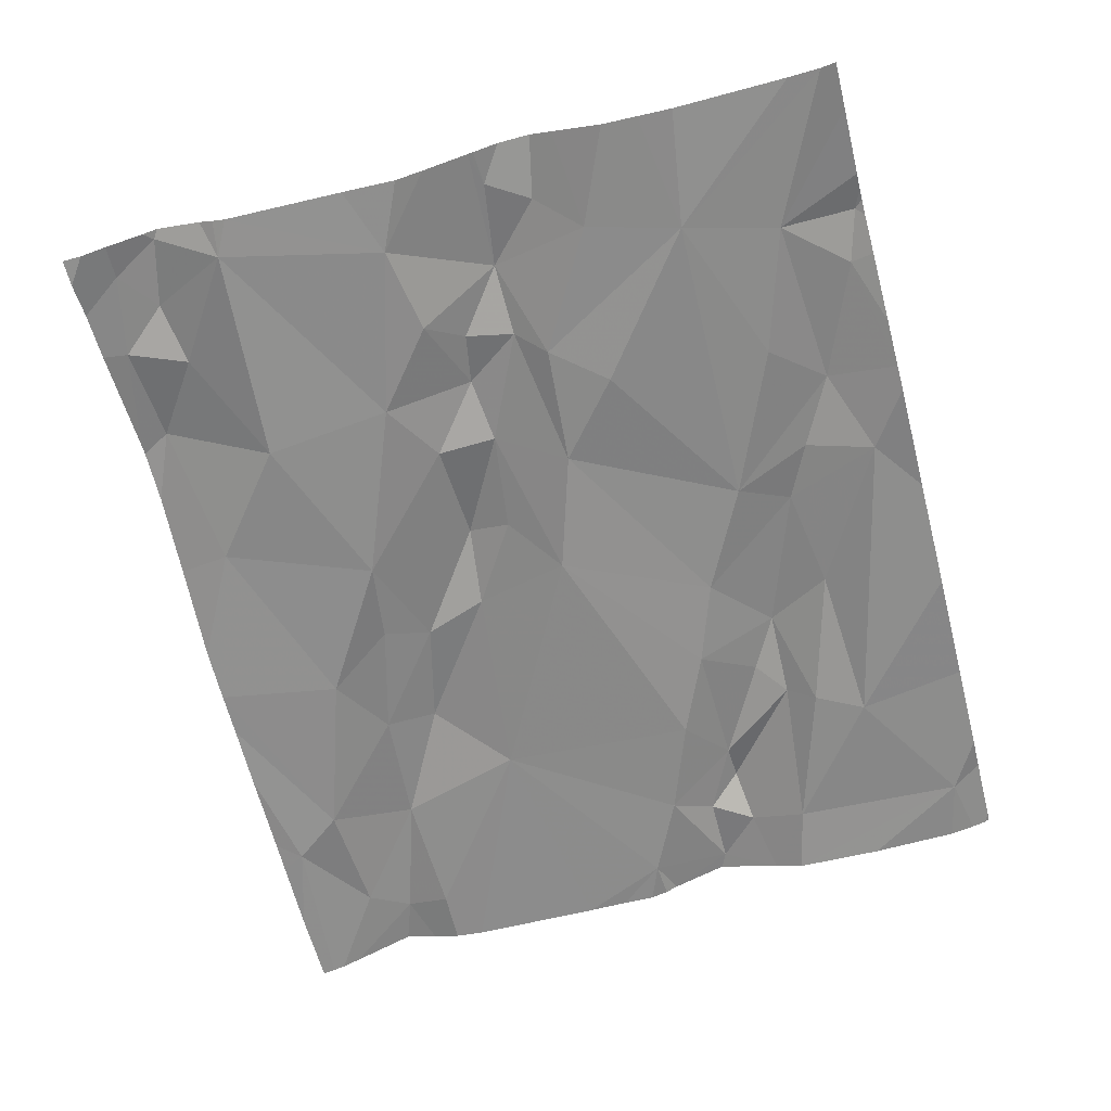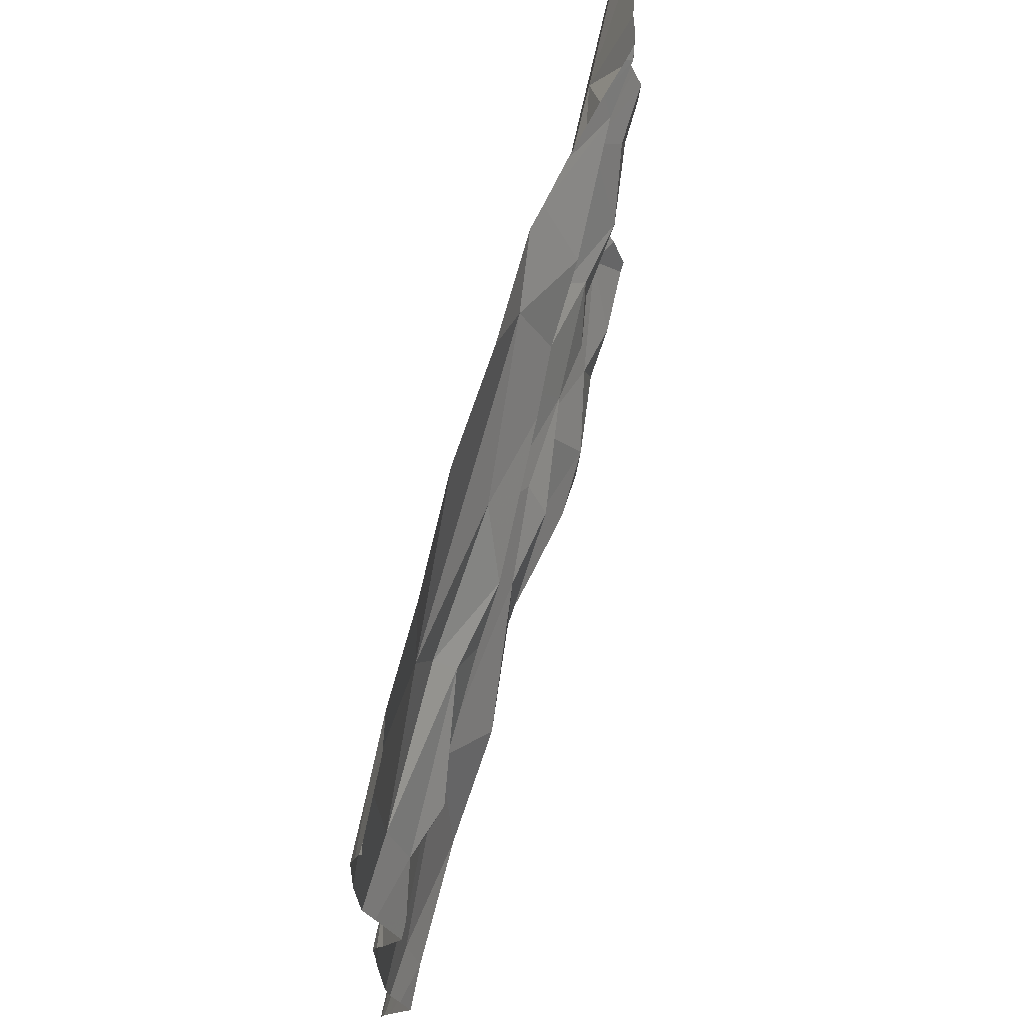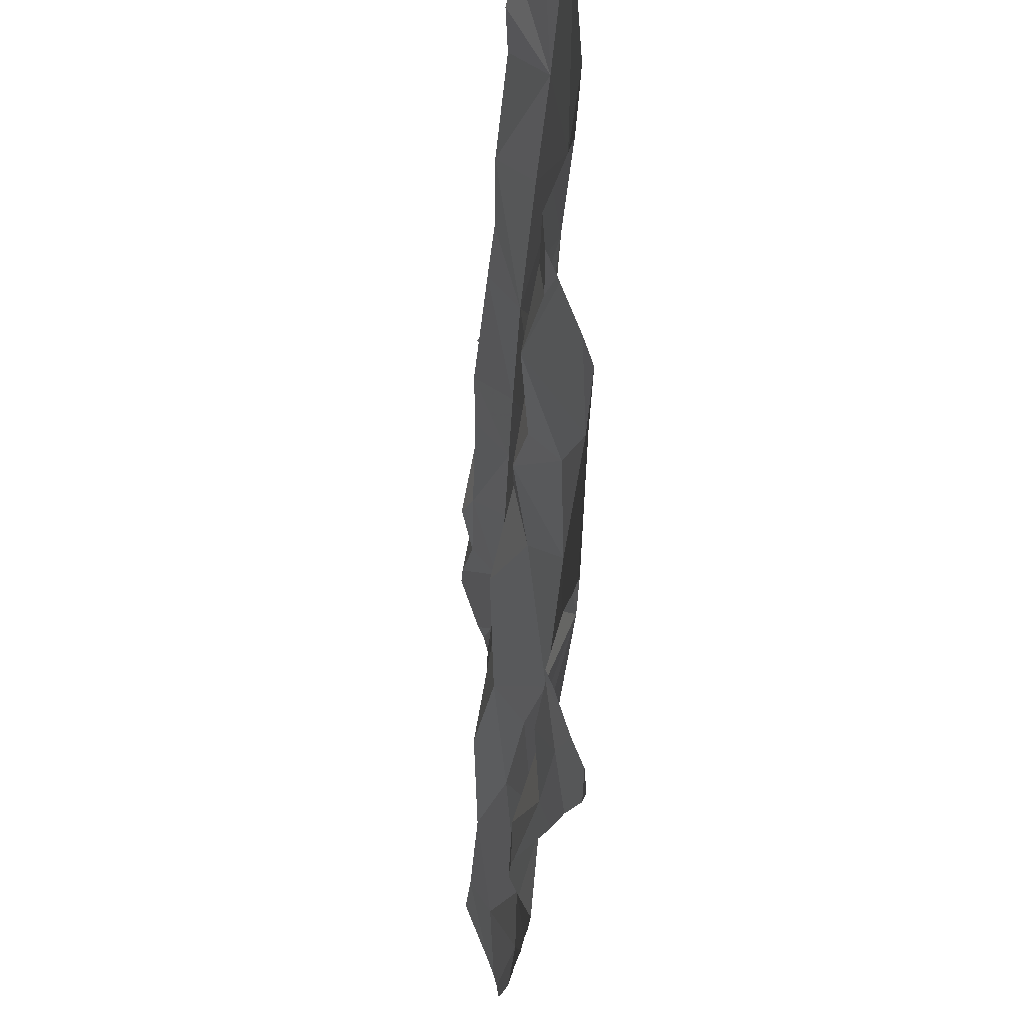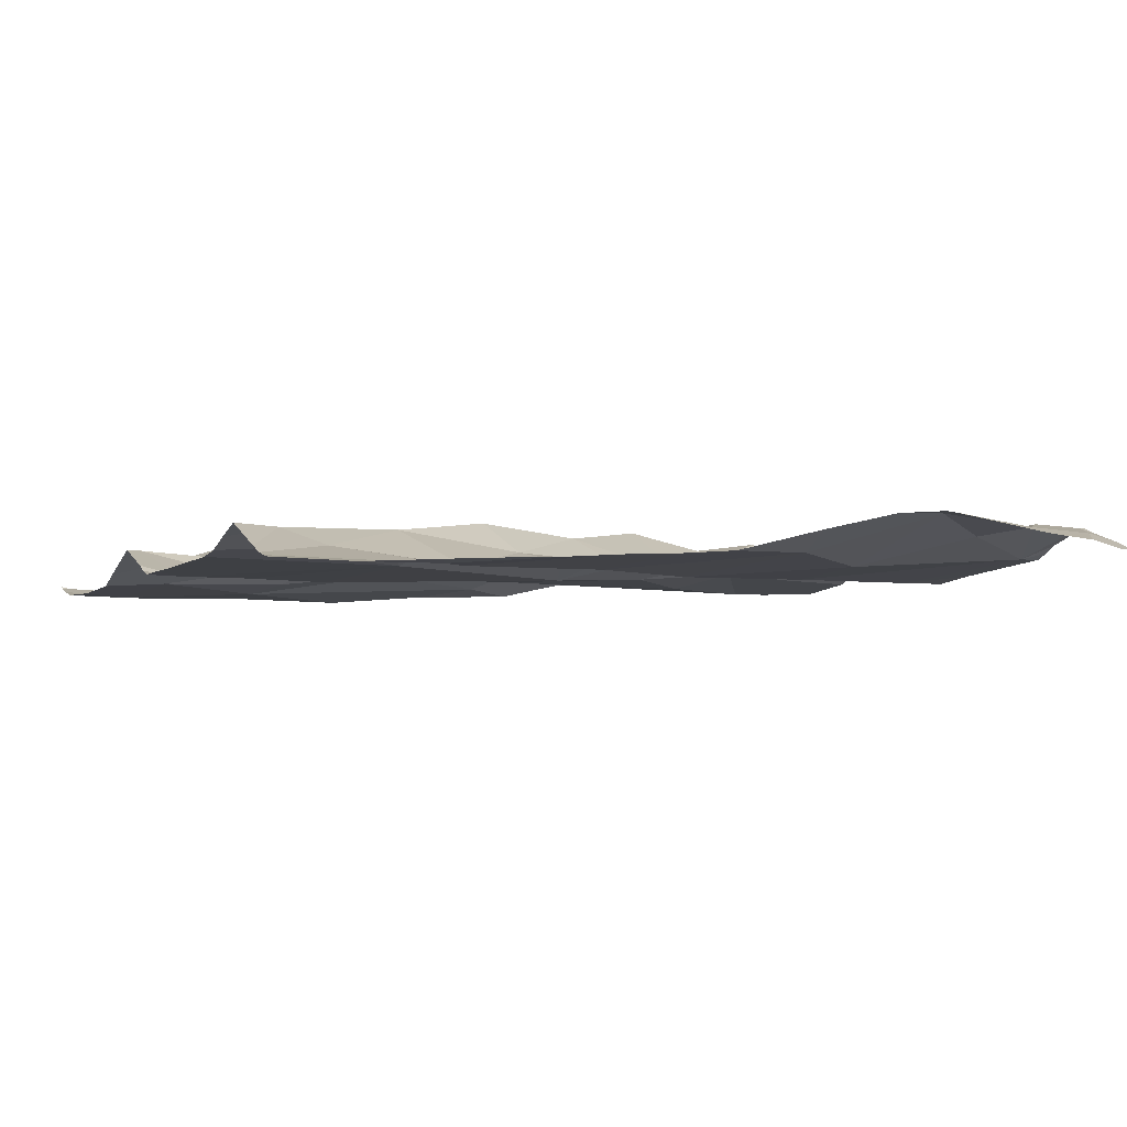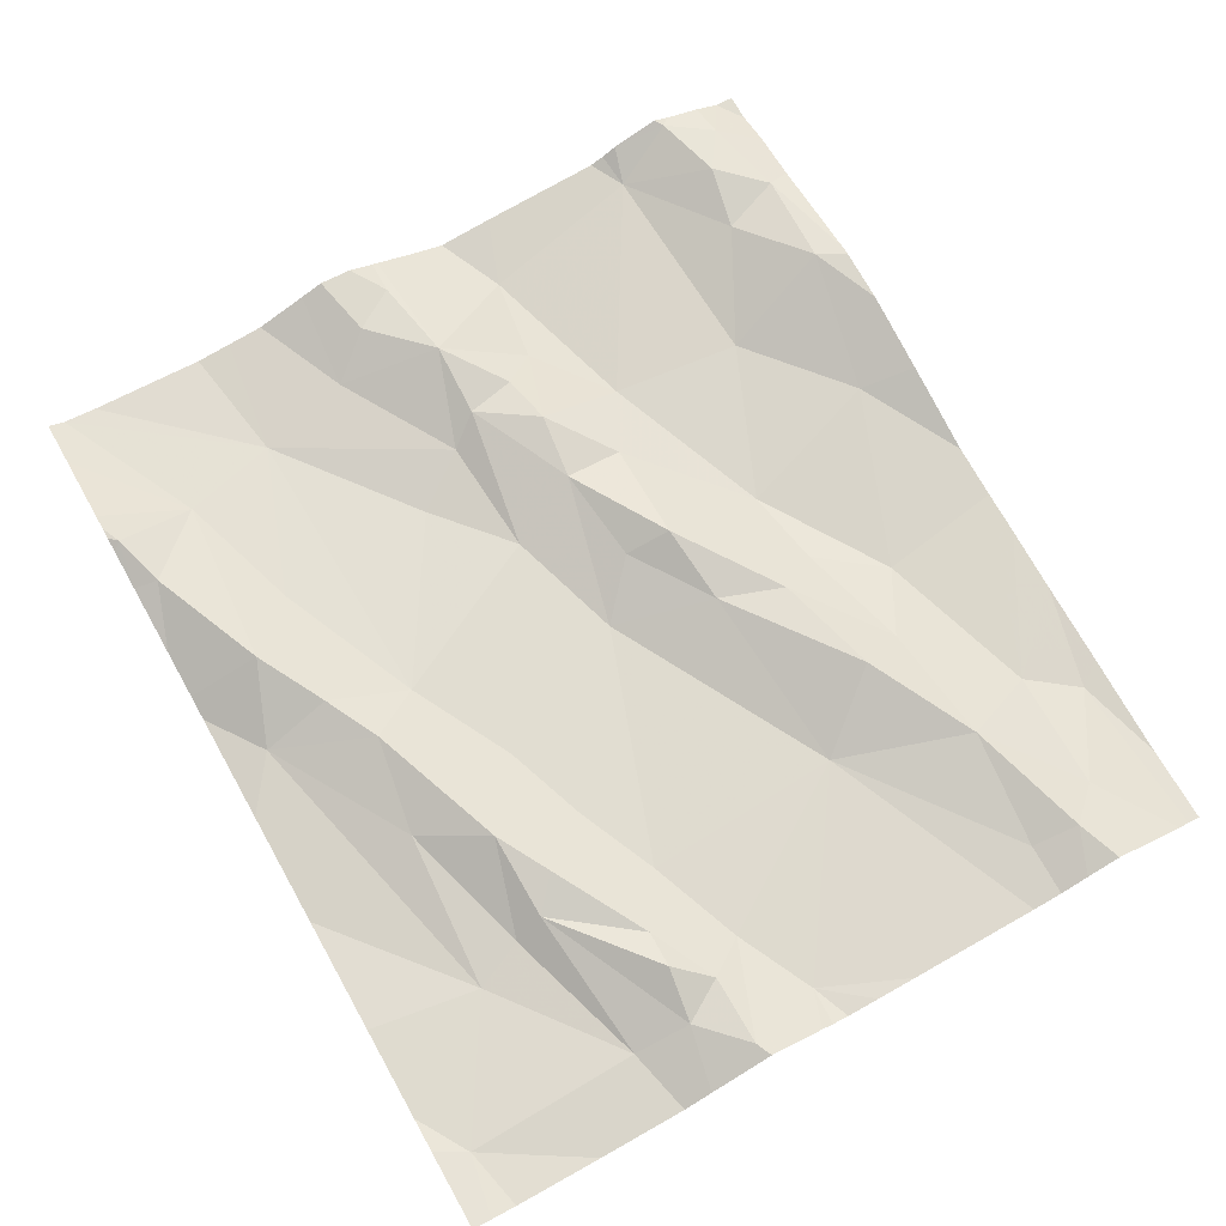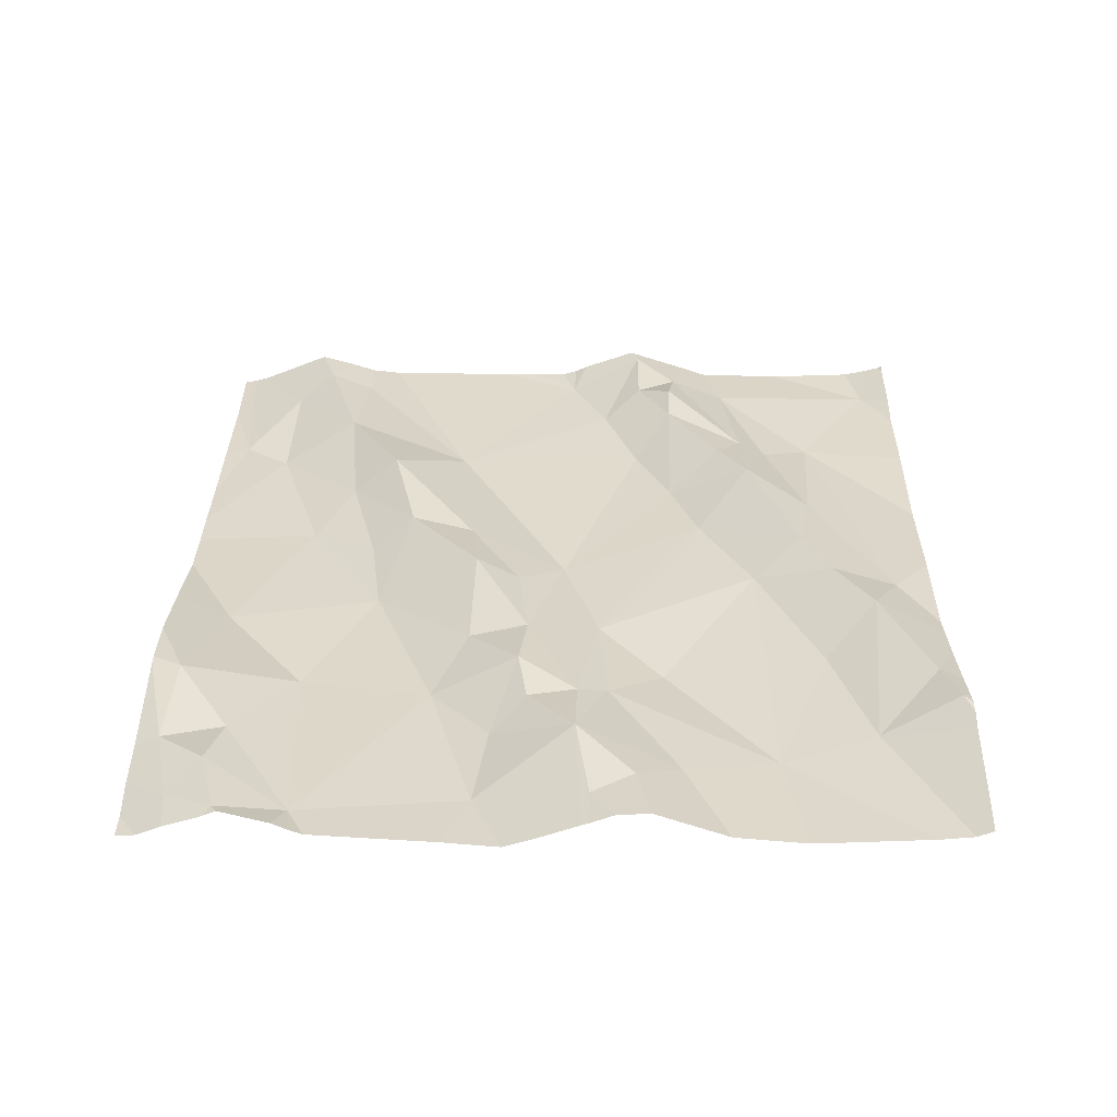
<metadata>
{"format":"obj","ext":"obj","renderer":"f3d","projection":"perspective","resolution":1024,"background":"white","views":[{"elev":-62.6,"azim":104.5,"up":"+Z"},{"elev":68.7,"azim":-76.9,"up":"+Y"},{"elev":-21.2,"azim":83.0,"up":"+Y"},{"elev":-4.8,"azim":-24.8,"up":"+Z"},{"elev":69.6,"azim":-119.4,"up":"+Z"},{"elev":34.3,"azim":90.6,"up":"+Z"}]}
</metadata>
<code>
v -28.17 273.3 504.2
v -28.02 273.2 504.2
v -28.02 273.2 504.2
v -28.02 273.7 504.2
v -28.27 273.7 504.2
v -28.02 273.5 504.2
v -28.02 273.5 504.2
v -28.14 273.4 504.2
v -28.02 273.4 504.2
v -28.06 273.3 504.2
v -28.02 273.4 504.2
v -28.06 273 504.2
v -28.02 273 504.2
v -28.02 273.1 504.2
v -28.02 273 504.2
v -28.02 273 504.2
v -28.03 272.9 504.2
v -28.02 273.3 504.2
v -28.02 272.9 504.2
v -28.02 273.3 504.2
v -28.2 273.6 504.2
v -28.02 273.7 504.2
v -28.02 273.3 504.2
v -28.02 272.8 504.2
v -28.02 272.8 504.2
v -28.02 272.9 504.2
v -28.31 273.2 504.2
v -28.3 273.1 504.1
v -28.21 273.2 504.2
v -28.16 273.5 504.2
v -28.02 273.7 504.2
v -28.21 273.7 504.2
v -28.52 273.5 504.2
v -28.08 273.7 504.2
v -28.45 272.8 504.1
v -28.06 272.8 504.2
v -28.11 272.9 504.2
v -28.42 273.3 504.2
v -28.33 273.4 504.1
v -28.16 272.8 504.2
v -28.65 273.4 504.2
v -28.28 273.7 504.2
v -28.42 273.6 504.2
v -28.1 273.3 504.2
v -28.38 273.1 504.2
v -28.51 273.2 504.2
v -28.5 273 504.1
v -28.19 272.9 504.2
v -28.32 272.9 504.1
v -28.24 273.2 504.2
v -28.1 273.2 504.1
v -28.28 272.8 504.2
v -28.2 273.7 504.2
v -28.5 273.6 504.2
v -28.51 273.7 504.2
v -28.19 273.7 504.2
v -28.39 273.2 504.2
v -28.26 273.3 504.2
v -28.28 273.3 504.2
v -28.35 273.6 504.2
v -28.56 273.3 504.1
v -28.5 273.2 504.2
v -28.66 272.9 504.1
v -28.57 273.6 504.2
v -28.61 273.1 504.2
v -28.63 273.1 504.2
v -28.6 273 504.1
v -28.96 273.3 504.1
v -28.91 273.4 504.2
v -28.68 273.6 504.2
v -29.02 273.4 504.2
v -28.96 273.4 504.2
v -28.99 273.4 504.2
v -29.02 273.5 504.1
v -28.87 273.6 504.1
v -28.41 273.7 504.2
v -28.1 272.8 504.2
v -28.84 273.4 504.1
v -28.75 273.4 504.1
v -28.84 273.5 504.2
v -28.9 272.8 504.1
v -28.16 272.8 504.2
v -28.73 273.5 504.2
v -28.76 273 504.2
v -28.74 273 504.1
v -28.83 273.1 504.1
v -28.35 273.7 504.2
v -28.85 272.9 504.1
v -29 272.9 504.1
v -28.29 272.8 504.2
v -29.05 273.3 504.1
v -28.05 272.8 504.2
v -29.04 272.9 504.2
v -29.08 273.4 504.2
v -29.03 273 504.1
v -28.36 272.8 504.2
v -28.91 272.8 504.1
v -28.46 272.8 504.2
v -29.02 273.7 504.1
v -28.64 272.8 504.1
v -28.57 272.8 504.1
v -28.89 273 504.2
v -28.3 272.8 504.2
v -28.8 273.5 504.2
v -28.84 273.5 504.1
v -28.02 272.8 504.2
v -28.02 273.5 504.2
v -29.1 273.3 504.1
v -29.1 273.2 504.1
v -29.1 272.8 504.1
v -29.1 272.8 504.1
v -28.17 273.7 504.2
v -28.44 273.7 504.2
v -29.1 272.9 504.1
v -29.1 273 504.1
v -29.1 272.8 504.1
v -29.1 273.7 504.1
v -29.1 273.7 504.1
v -29.1 273.2 504.1
v -29.1 272.9 504.2
v -29.1 273.4 504.1
v -29.1 273.5 504.1
v -29.1 273.7 504.1
v -29.1 273.3 504.1
v -29.1 273.4 504.2
v -29.1 273.4 504.2
v -29.1 273.6 504.1
v -29.1 273 504.1
v -29.1 273.3 504.1
v -28.88 272.8 504.1
v -28.77 272.8 504.1
v -28.69 272.8 504.1
v -29 272.8 504.1
v -29.1 272.8 504.1
v -28.22 273.7 504.2
v -28.57 273.7 504.2
v -28.71 273.7 504.1
v -28.85 273.7 504.1
v -29 273.7 504.1
v -28.96 273.7 504.1
v -29.08 273.7 504.1
v -29.09 273.7 504.1
v -29.1 273.7 504.2
f 2 51 3
f 3 51 14
f 137 75 136
f 107 8 11
f 6 30 107
f 7 30 6
f 9 44 10
f 11 8 9
f 13 12 15
f 14 51 13
f 15 12 16
f 16 12 17
f 20 10 23
f 18 1 2
f 19 17 26
f 21 22 4
f 22 21 30
f 25 36 24
f 23 10 18
f 26 17 25
f 28 49 12
f 33 41 38
f 22 30 31
f 27 28 29
f 28 27 45
f 46 47 45
f 36 37 40
f 51 29 28
f 29 50 27
f 56 21 112
f 32 42 21
f 47 35 49
f 30 60 33
f 39 30 33
f 35 63 100
f 36 17 37
f 38 39 33
f 1 10 44
f 36 40 82
f 37 48 40
f 136 55 113
f 17 36 25
f 10 1 18
f 92 36 77
f 55 43 76
f 64 41 33
f 64 54 55
f 60 21 43
f 42 43 21
f 5 32 135
f 8 30 59
f 16 17 19
f 1 51 2
f 9 10 20
f 45 57 46
f 47 28 45
f 12 48 37
f 47 49 28
f 1 50 29
f 58 57 27
f 1 44 8
f 1 29 51
f 52 40 48
f 96 35 98
f 12 49 48
f 52 48 49
f 43 55 54
f 51 12 13
f 8 44 9
f 12 51 28
f 57 45 27
f 38 57 58
f 30 8 107
f 8 59 1
f 33 60 43
f 39 38 59
f 61 62 57
f 57 38 61
f 62 46 57
f 58 59 38
f 49 35 52
f 46 62 65
f 47 46 66
f 59 58 1
f 63 35 47
f 55 70 64
f 39 59 30
f 76 42 87
f 61 65 62
f 37 17 12
f 27 50 58
f 54 33 43
f 61 38 41
f 66 67 47
f 47 67 63
f 46 65 66
f 40 52 103
f 30 21 60
f 58 50 1
f 64 33 54
f 83 104 79
f 63 67 85
f 79 78 61
f 68 69 73
f 78 69 68
f 75 99 74
f 70 55 75
f 80 71 72
f 72 71 73
f 68 73 94
f 105 75 74
f 89 93 110
f 135 32 53
f 114 95 115
f 83 70 105
f 78 79 69
f 80 72 69
f 138 75 137
f 117 99 139
f 79 41 83
f 64 83 41
f 70 83 64
f 75 55 136
f 65 86 84
f 84 85 66
f 84 66 65
f 67 66 85
f 86 65 61
f 100 88 132
f 88 81 131
f 61 41 79
f 5 42 32
f 81 89 111
f 91 68 94
f 95 93 102
f 121 74 122
f 133 81 116
f 124 94 125
f 81 88 89
f 71 94 73
f 88 102 89
f 94 71 121
f 132 88 131
f 86 95 102
f 102 88 85
f 86 102 84
f 84 102 85
f 79 104 69
f 75 105 70
f 105 80 83
f 74 71 80
f 69 72 73
f 99 75 138
f 122 99 127
f 68 91 86
f 93 89 102
f 78 68 86
f 80 105 74
f 86 91 119
f 61 78 86
f 63 85 88
f 87 42 5
f 131 81 130
f 115 86 128
f 69 104 80
f 80 104 83
f 130 81 97
f 31 30 7
f 113 55 76
f 108 91 129
f 109 91 108
f 76 43 42
f 97 81 133
f 110 93 120
f 111 89 110
f 90 40 103
f 133 116 134
f 112 21 34
f 114 93 95
f 77 36 82
f 115 95 86
f 82 40 90
f 116 81 111
f 56 32 21
f 118 99 117
f 119 91 109
f 98 35 101
f 120 93 114
f 96 52 35
f 121 71 74
f 53 32 56
f 122 74 99
f 103 52 96
f 123 99 118
f 124 91 94
f 101 35 100
f 100 63 88
f 125 94 126
f 126 94 121
f 34 21 4
f 92 24 36
f 127 99 123
f 128 86 119
f 106 24 92
f 129 91 124
f 139 99 140
f 140 99 138
f 141 117 139
f 142 117 141
f 143 117 142

</code>
